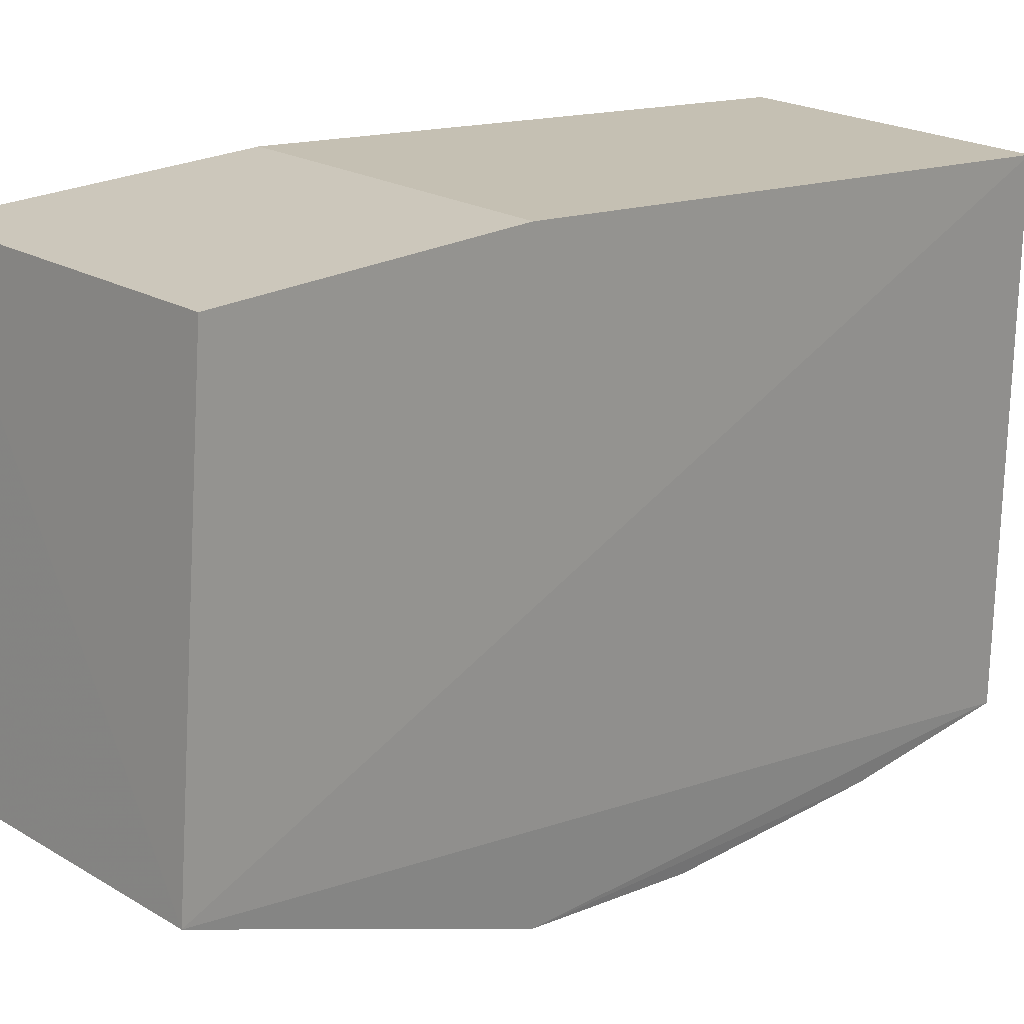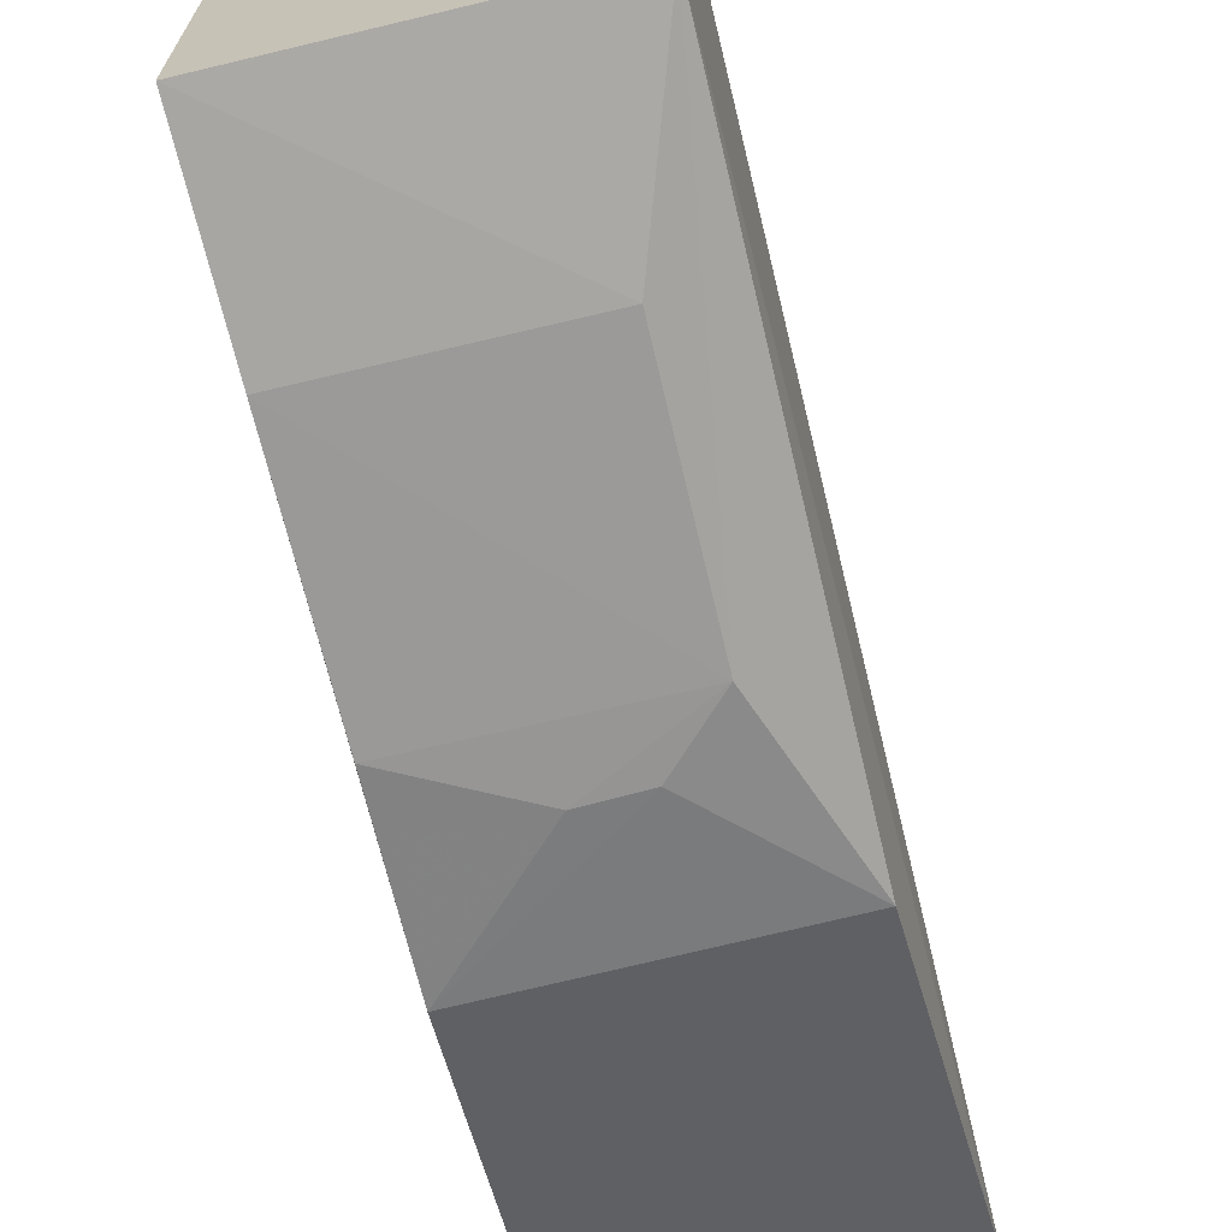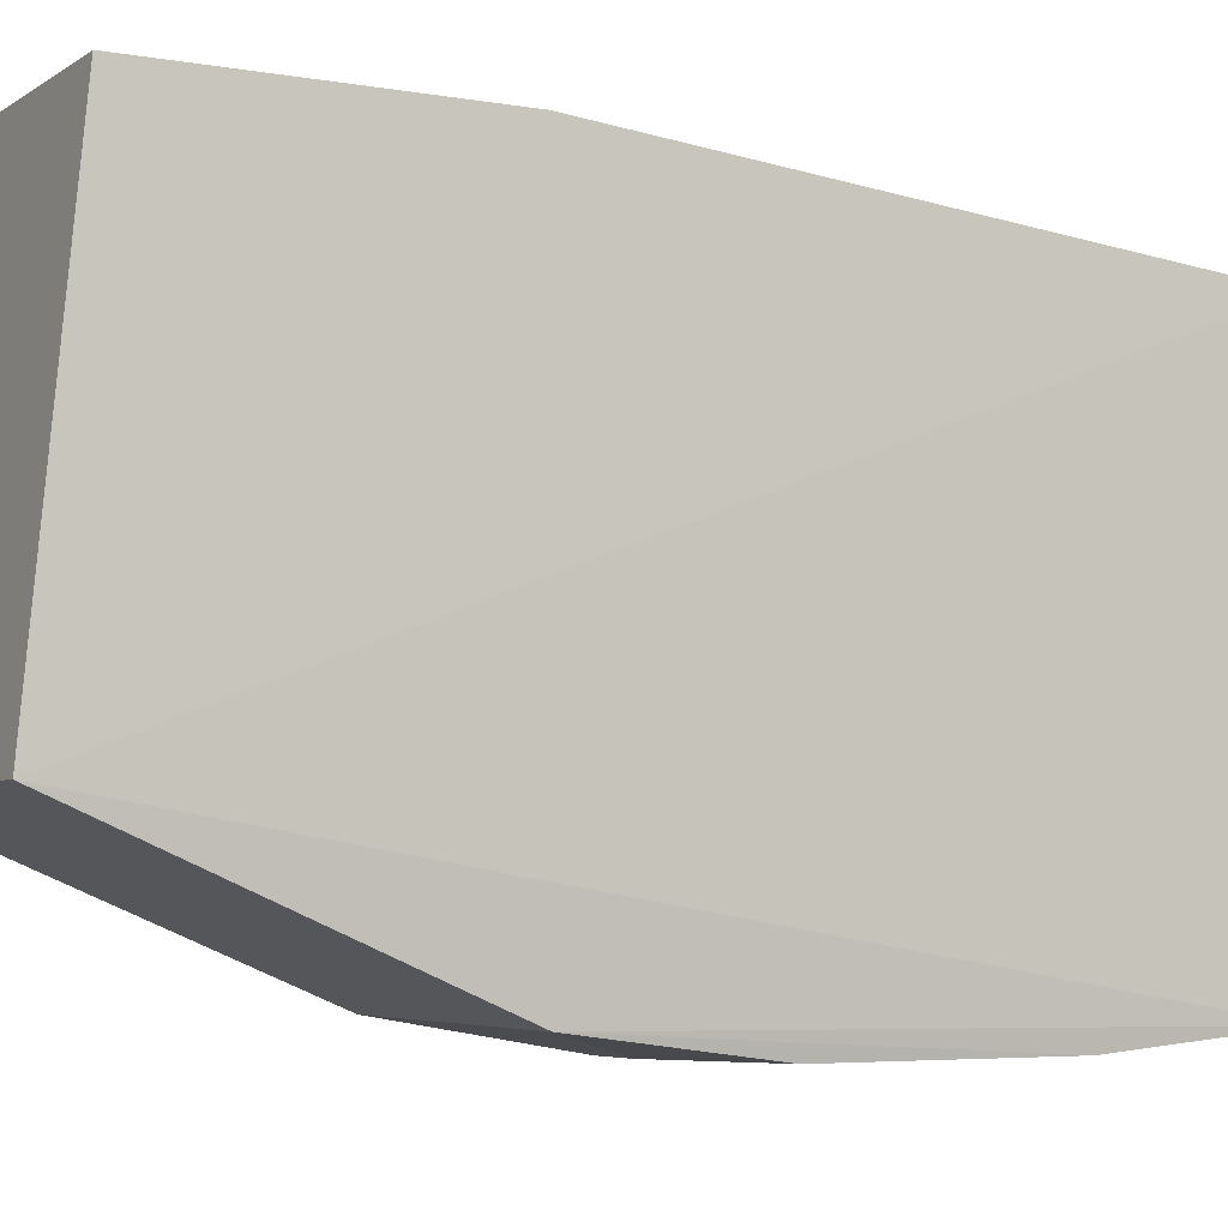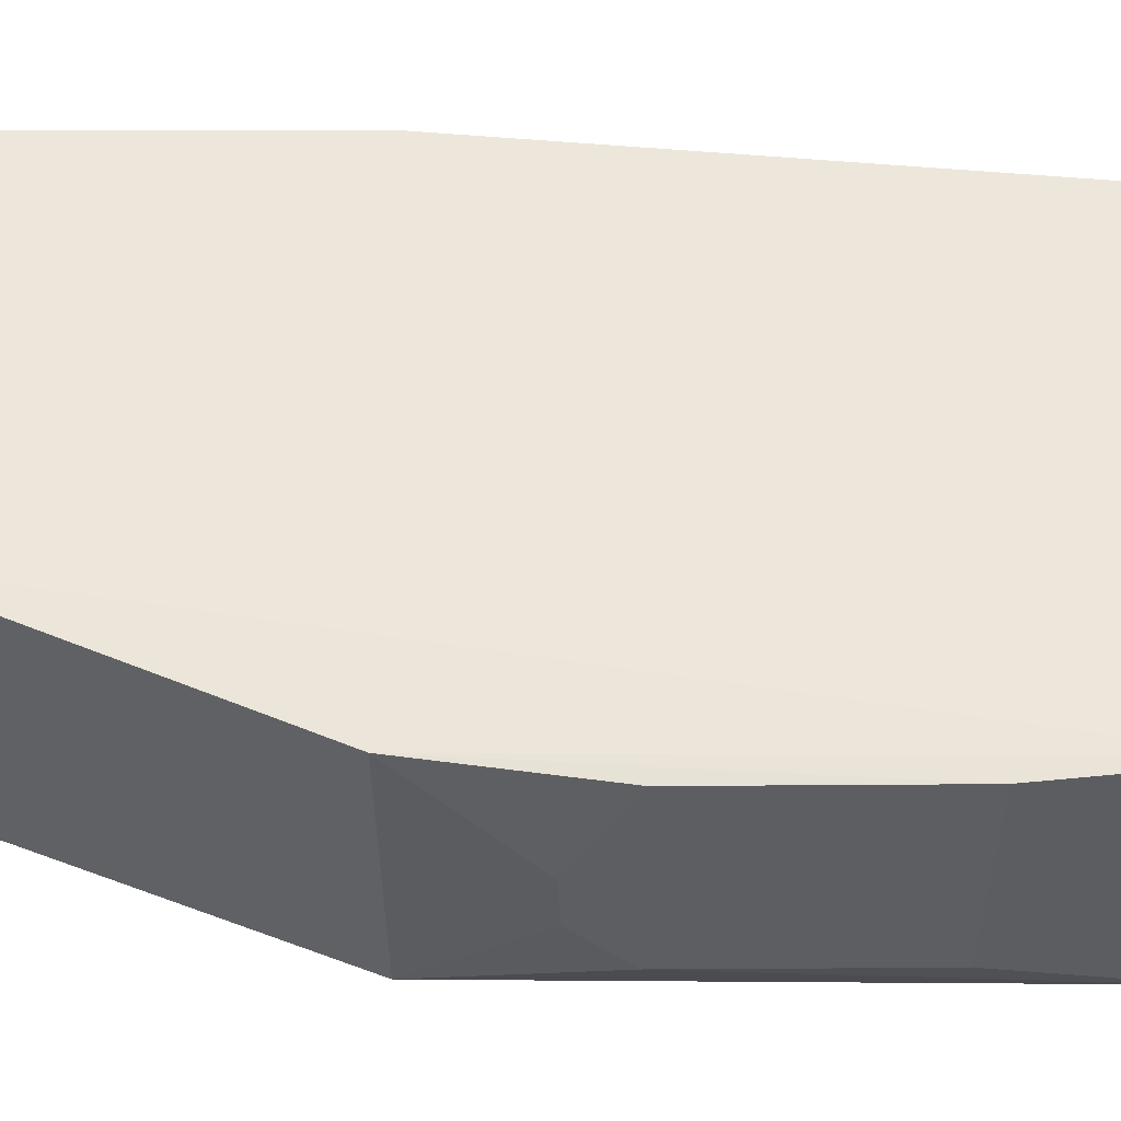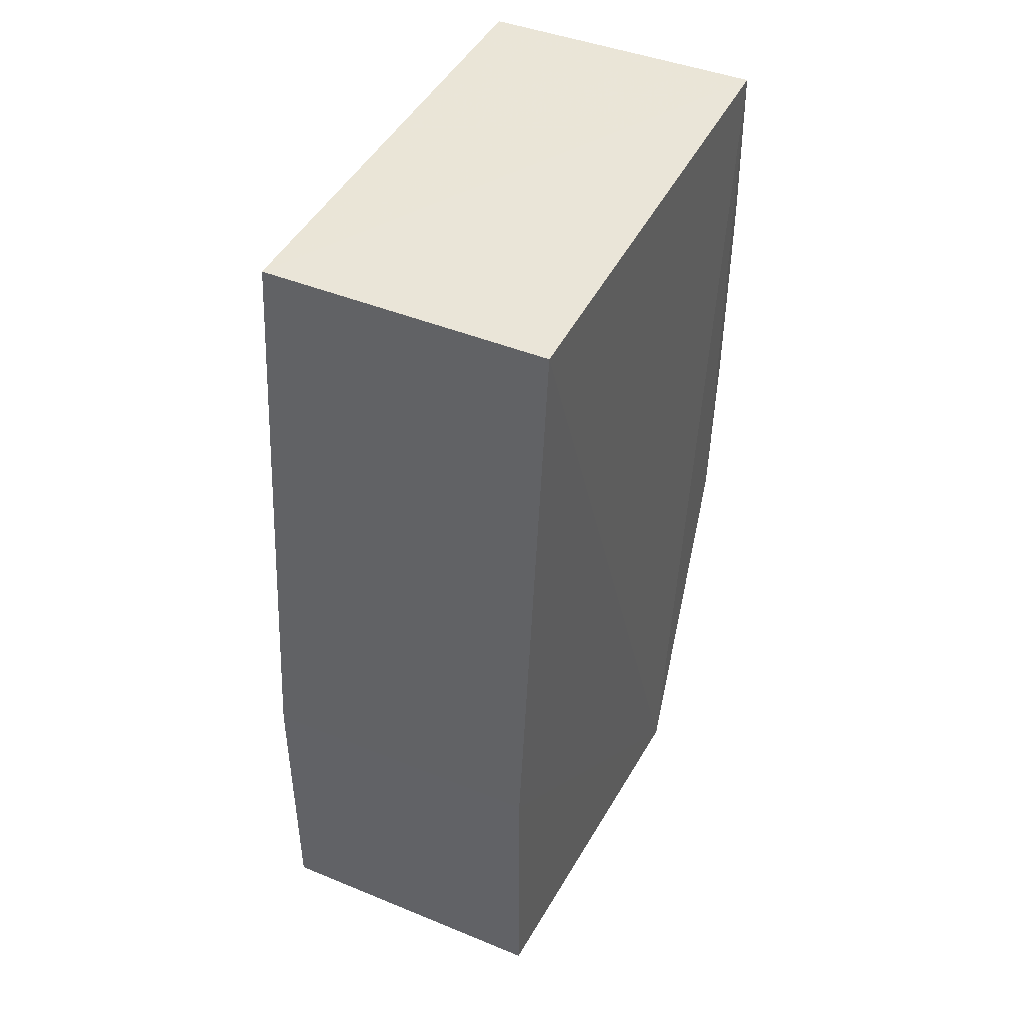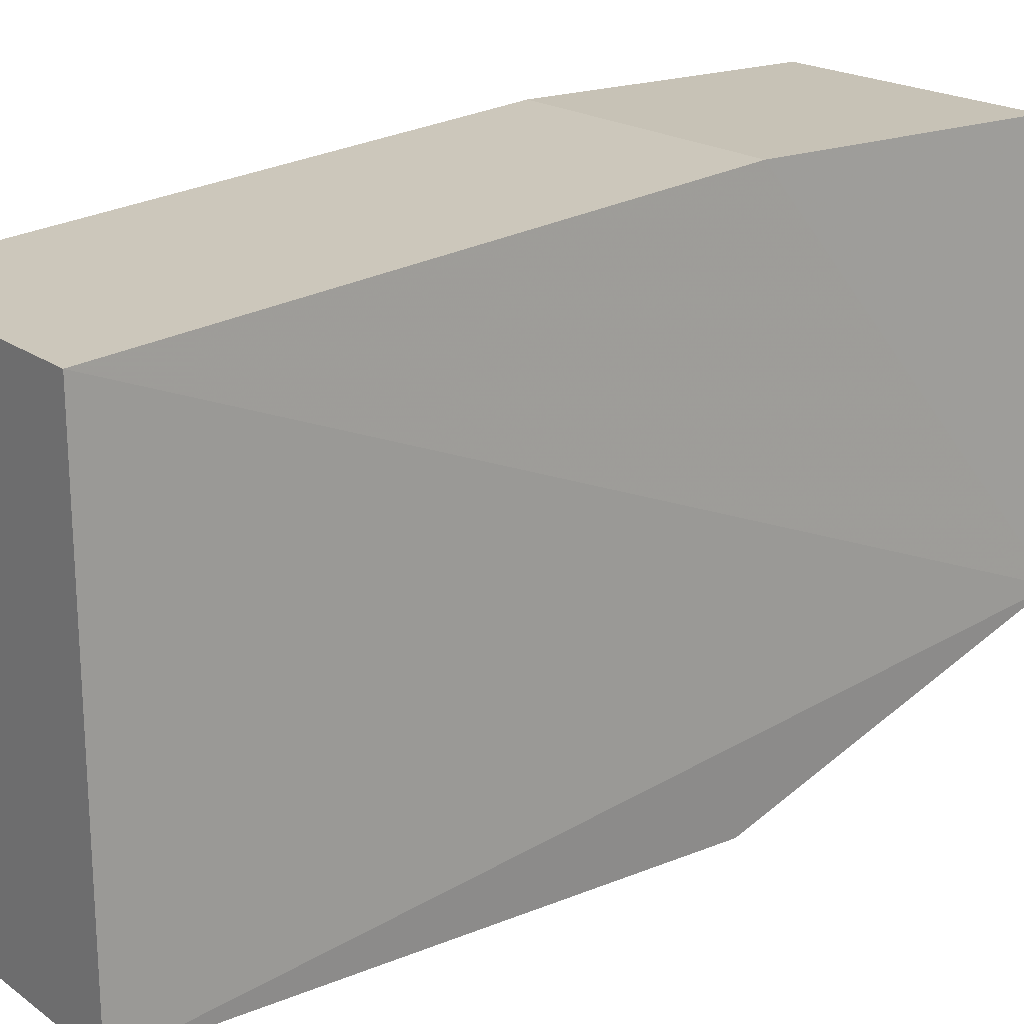
<metadata>
{"format":"obj","ext":"obj","renderer":"f3d","projection":"perspective","resolution":1024,"background":"white","views":[{"elev":21.7,"azim":-134.7,"up":"+Y"},{"elev":-69.0,"azim":13.4,"up":"+Y"},{"elev":-5.3,"azim":-118.7,"up":"+Y"},{"elev":-38.1,"azim":-90.0,"up":"+Y"},{"elev":44.8,"azim":-154.6,"up":"+Z"},{"elev":19.3,"azim":53.3,"up":"+Y"}]}
</metadata>
<code>
v 0.006794 -0.3298 0.008319
v 0.009951 -0.2915 -0.2288
v 0.007576 -0.2003 0.009151
v -0.06818 -0.2003 0.009151
v -0.0676 -0.3297 -0.1413
v 0.007576 -0.1852 -0.2181
v -0.06759 -0.3309 0.008427
v 0.006543 -0.3288 -0.1408
v 0.007576 -0.1852 -0.1424
v -0.06818 -0.1852 -0.2181
v -0.07031 -0.2927 -0.2292
v -0.009129 -0.3359 -0.09583
v -0.06818 -0.1852 -0.1424
v -0.0666 -0.3355 -0.09584
v -0.02322 -0.3354 -0.1101
v -0.008963 -0.3354 -0.03712
v -0.06684 -0.3353 -0.0372
v -0.03795 -0.3354 -0.1105
f 1 2 3
f 7 1 3
f 7 3 4
f 8 2 1
f 9 3 2
f 9 2 6
f 9 4 3
f 10 9 6
f 11 7 4
f 11 5 7
f 11 8 5
f 11 2 8
f 11 10 6
f 11 6 2
f 12 8 1
f 13 4 9
f 13 9 10
f 13 11 4
f 13 10 11
f 15 5 8
f 15 8 12
f 16 12 1
f 16 1 7
f 17 7 5
f 17 5 14
f 17 16 7
f 17 14 12
f 17 12 16
f 18 14 5
f 18 5 15
f 18 15 12
f 18 12 14

</code>
